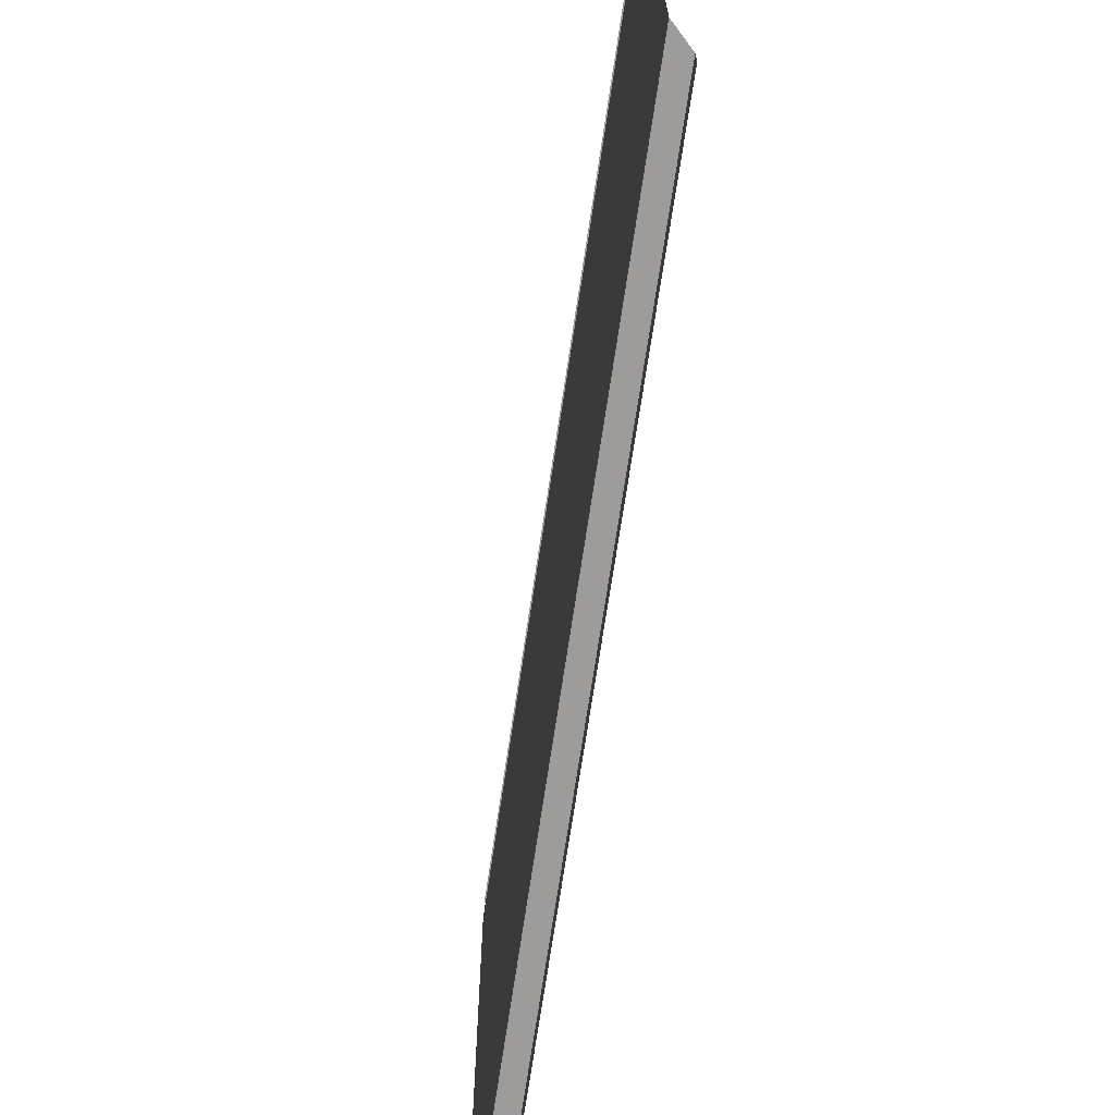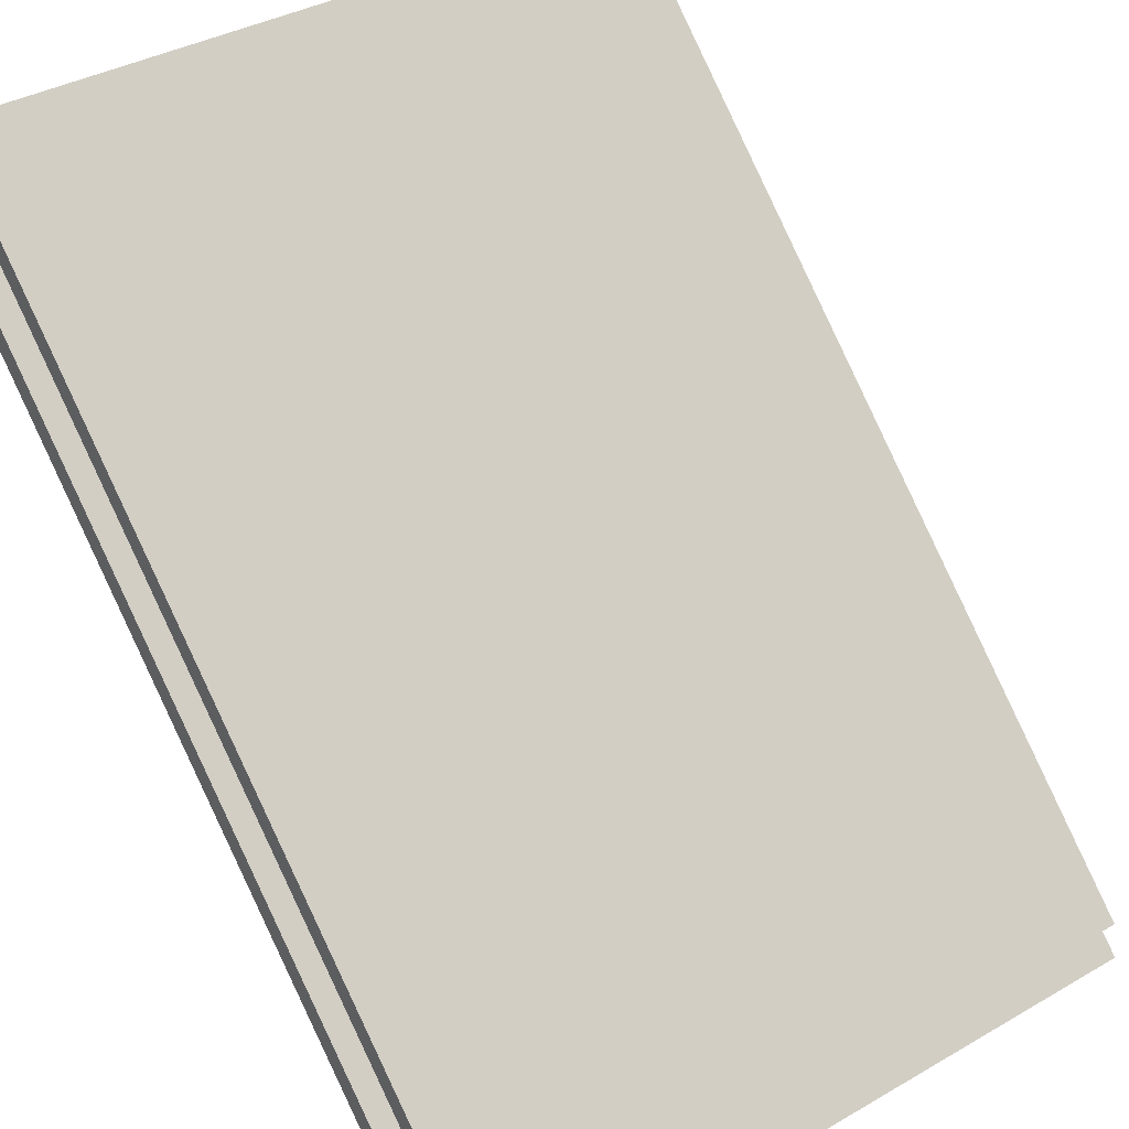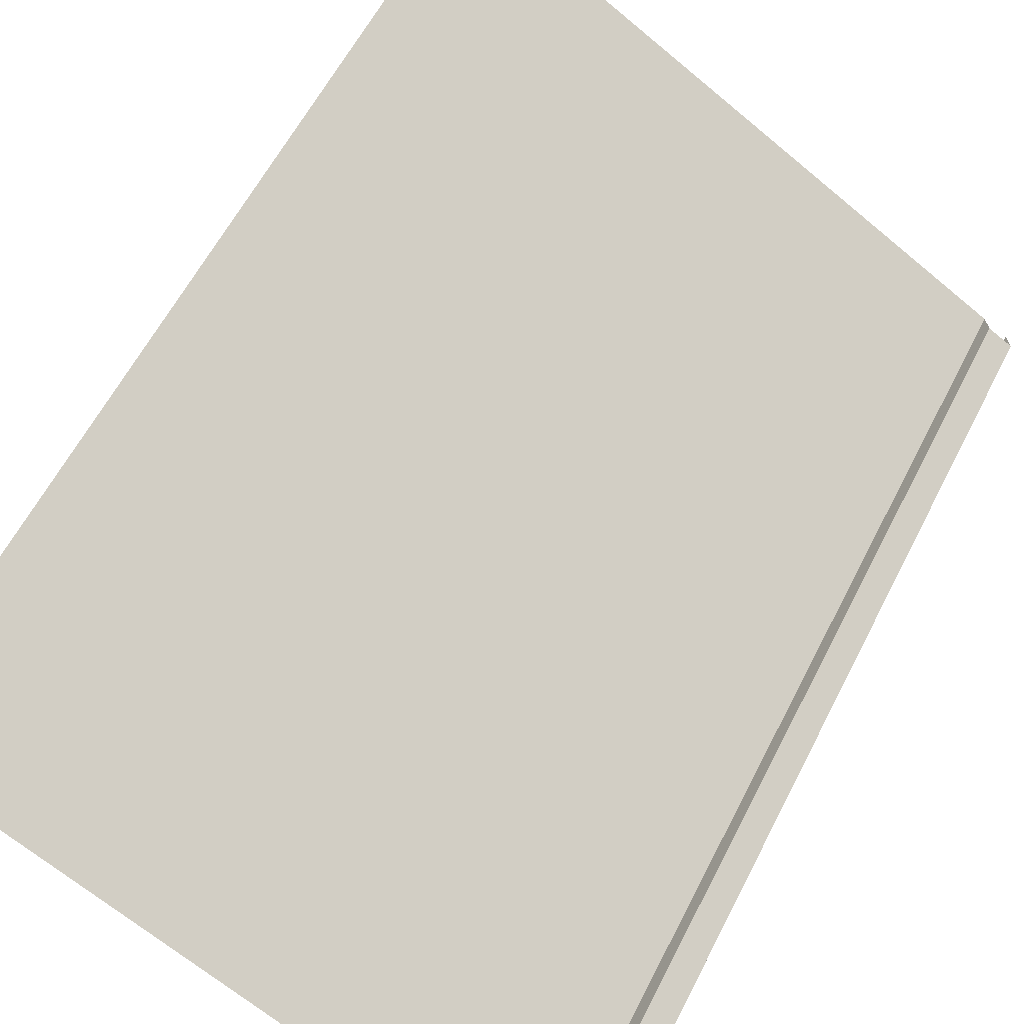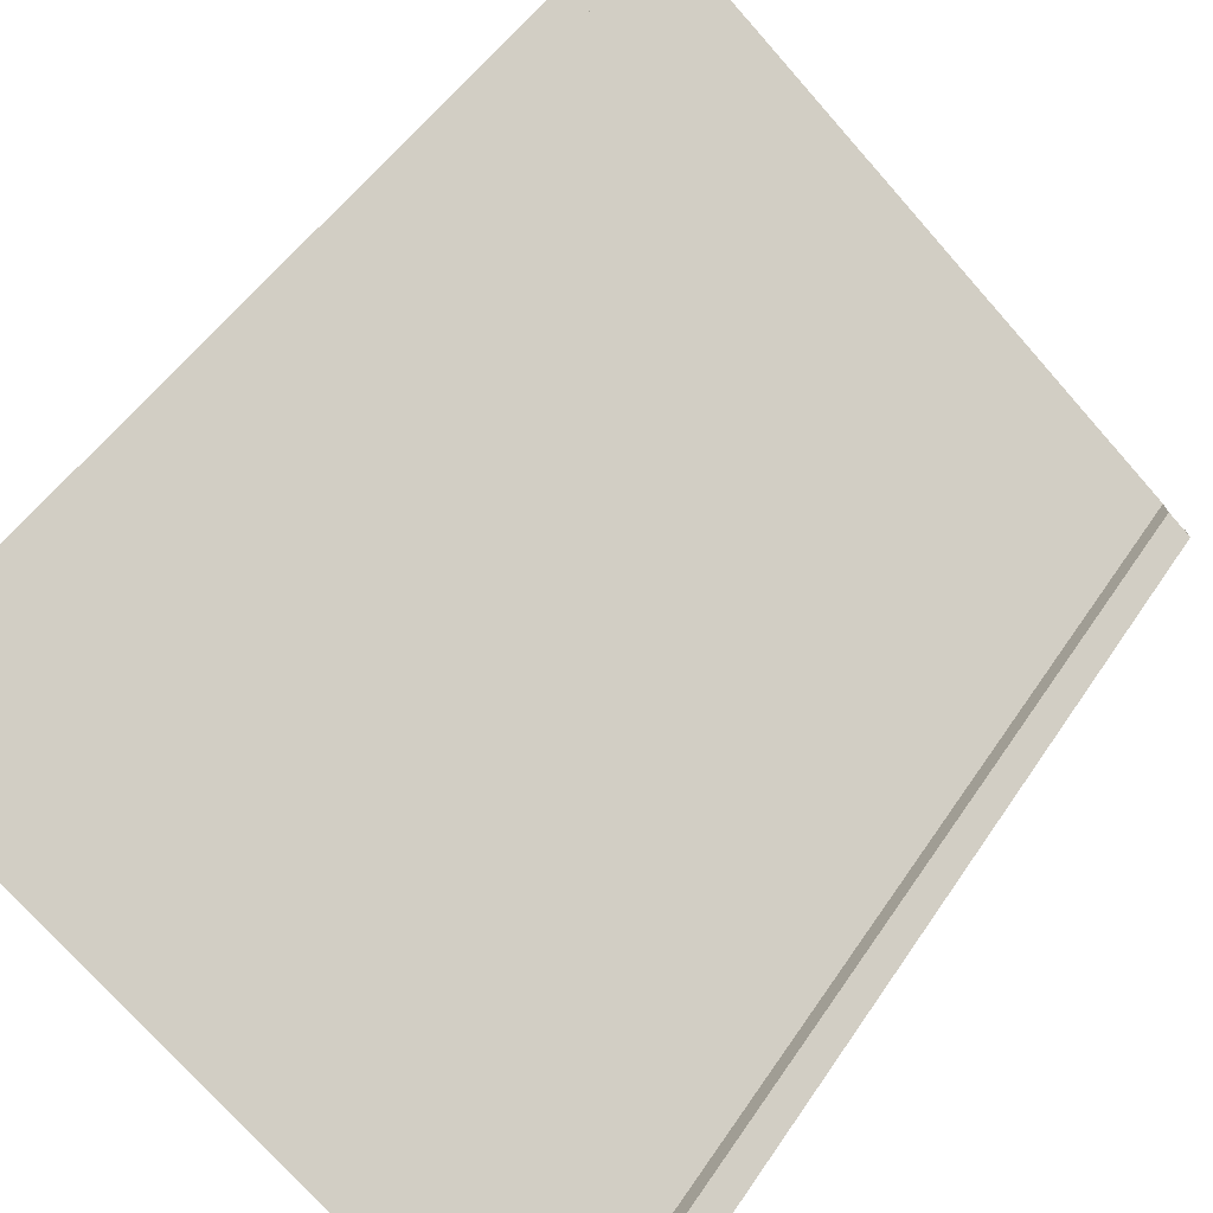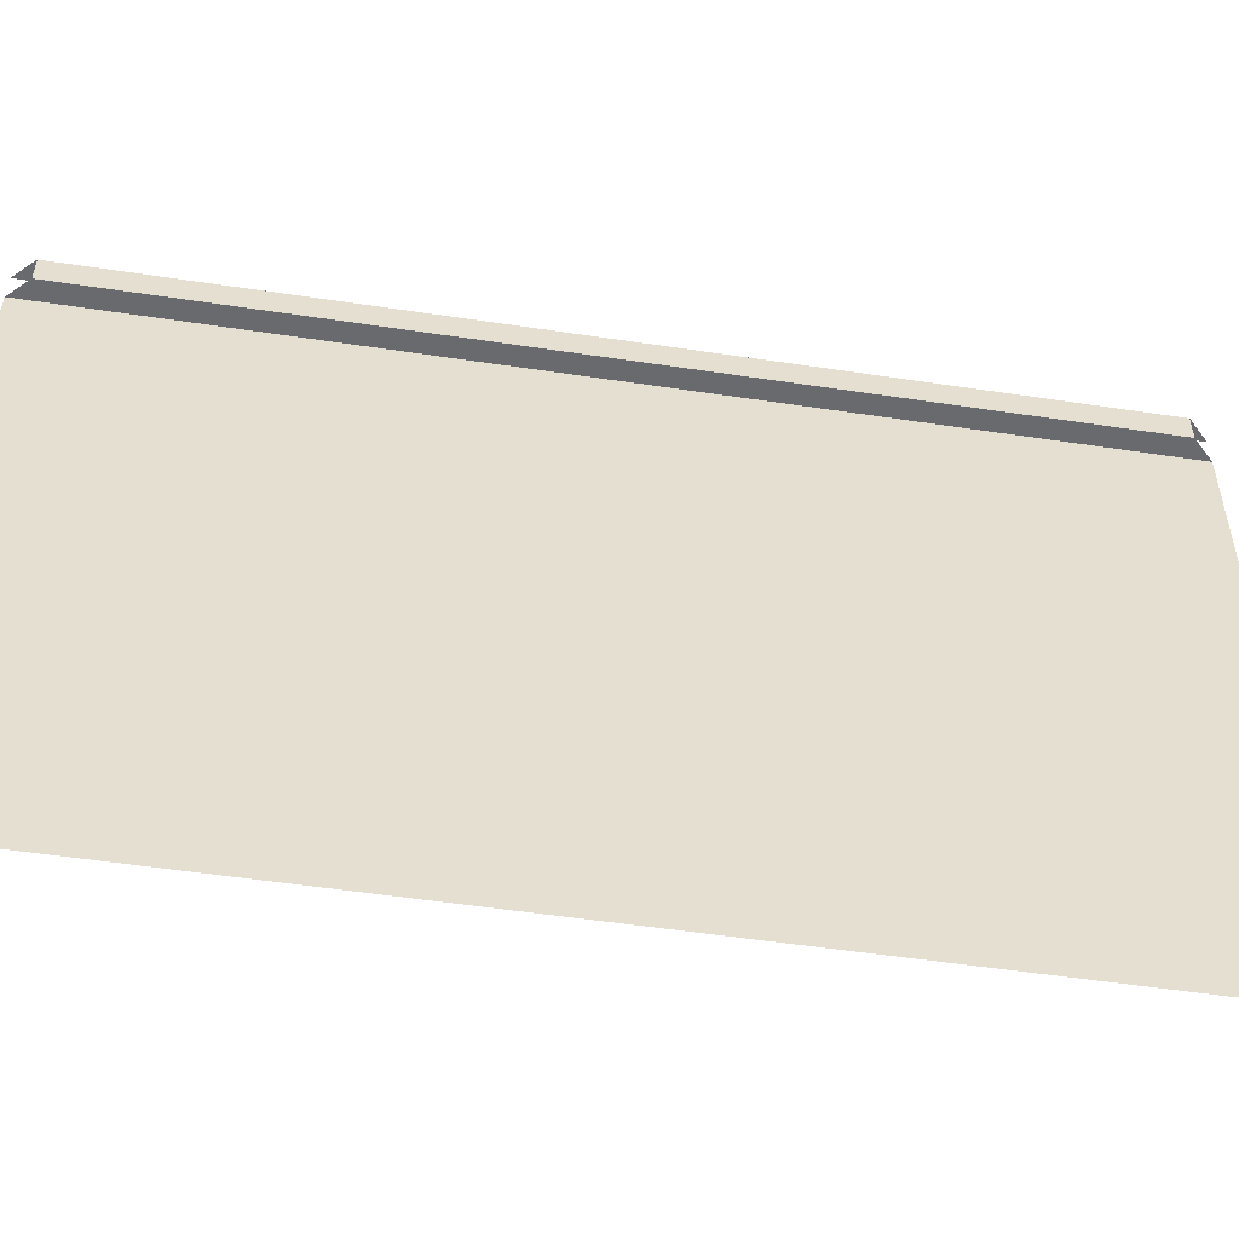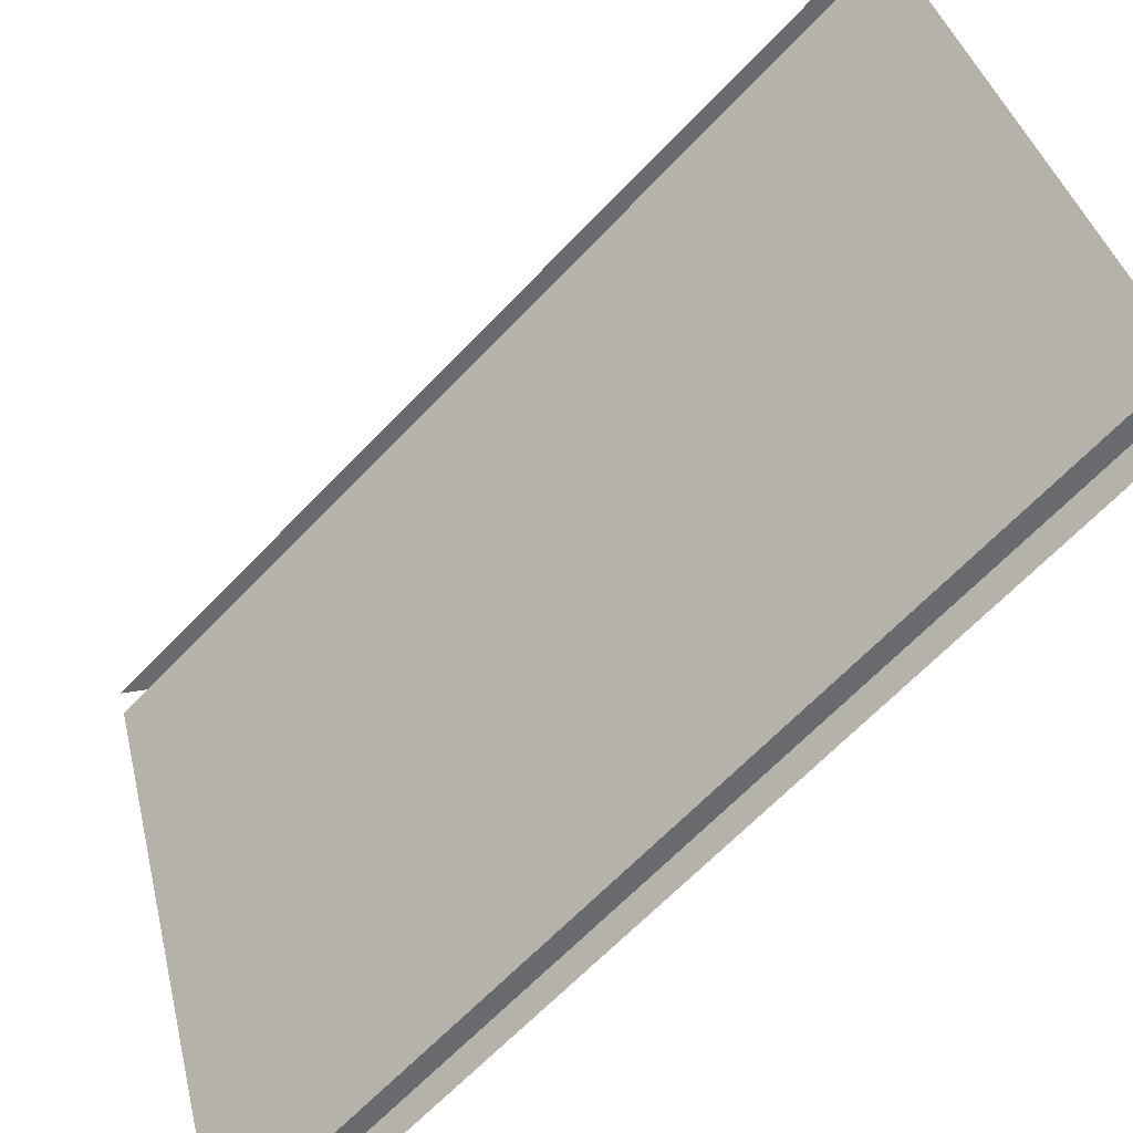
<metadata>
{"format":"obj","ext":"obj","renderer":"f3d","projection":"perspective","resolution":1024,"background":"white","views":[{"elev":-70.0,"azim":36.6,"up":"+Y"},{"elev":36.5,"azim":-126.9,"up":"+Z"},{"elev":-67.6,"azim":50.2,"up":"+Z"},{"elev":-74.0,"azim":41.4,"up":"+Z"},{"elev":-53.0,"azim":125.8,"up":"+Y"},{"elev":37.3,"azim":-13.0,"up":"+Z"}]}
</metadata>
<code>
g default
v 12 1 11
v 12 0 11
v -12 1 -12
v 12 1 12
v -12 23 -12
v 12 23 12
v -11 23 -12
v 12 23 11
v -11 24 -12
v 12 24 11
v -12 24 -12
v 12 24 12
v -11 0 -12
v -11 1 -12
g Mesh_Turned_Wall_b01
f 13 14 1 2
f 1 14 3 4
f 4 3 5 6
f 6 5 7 8
f 8 7 9 10
f 10 9 11 12

</code>
